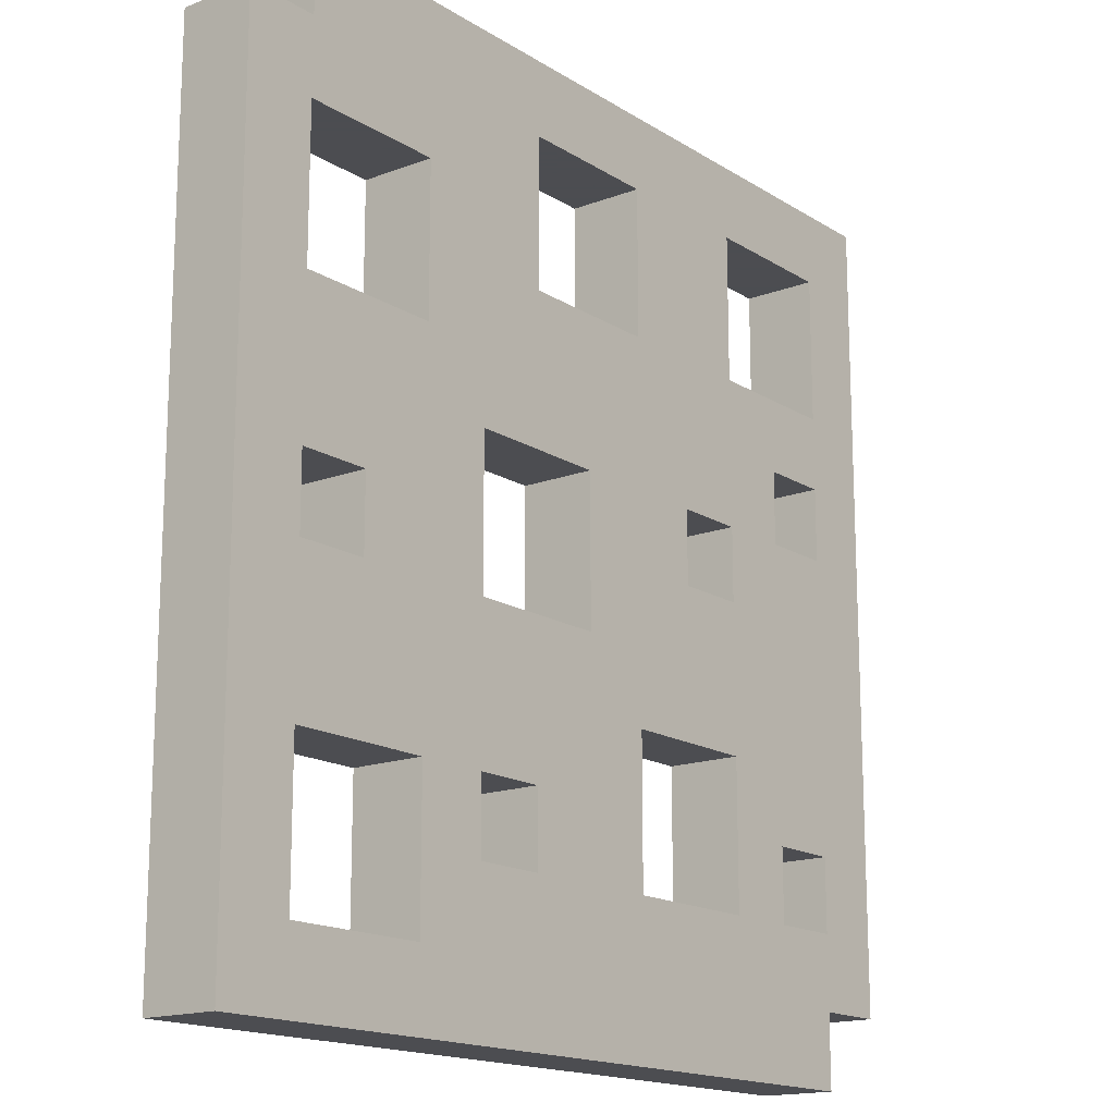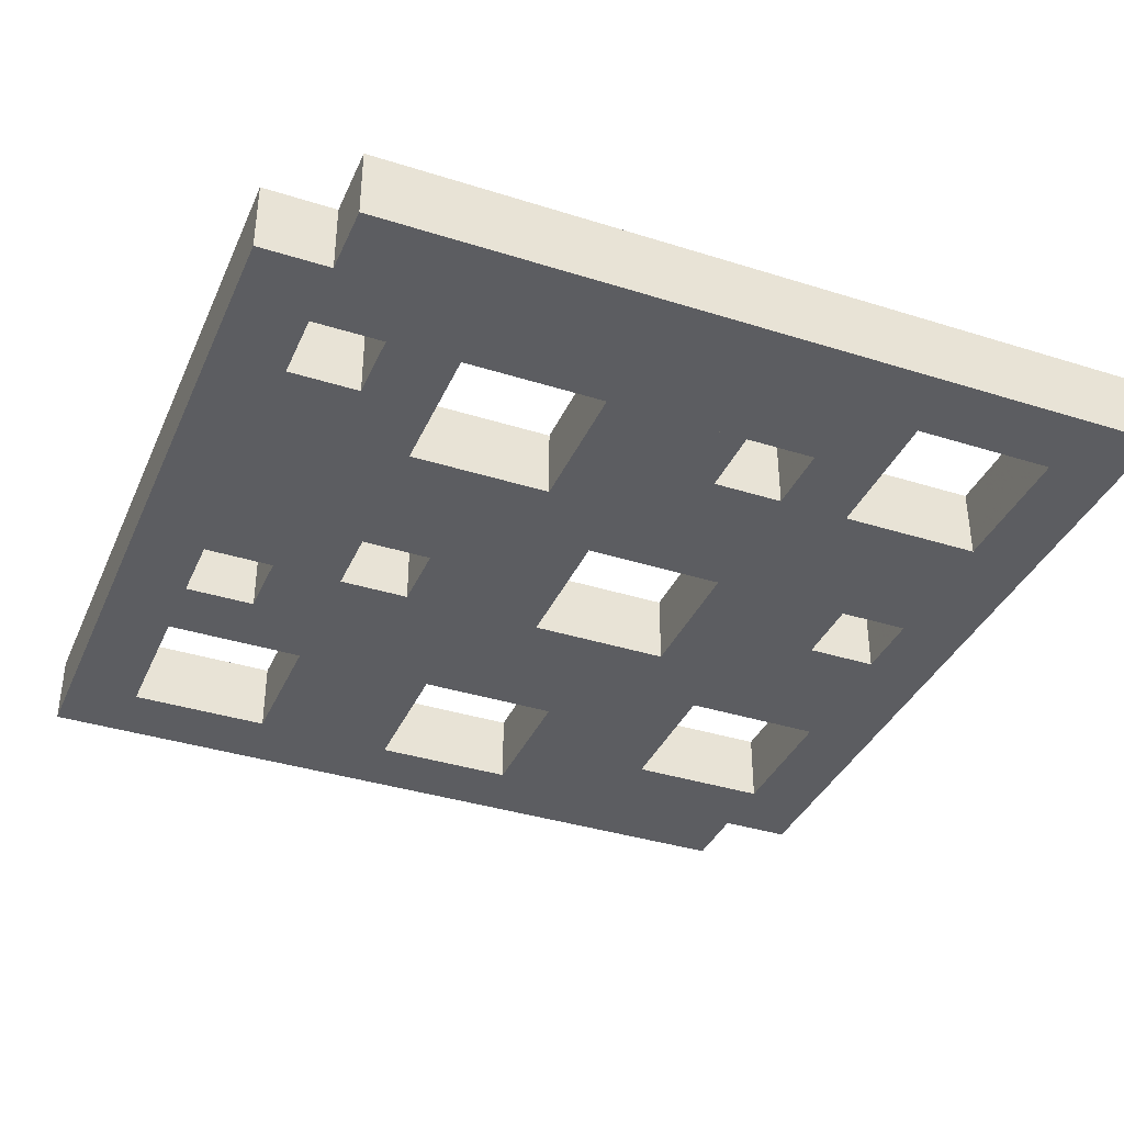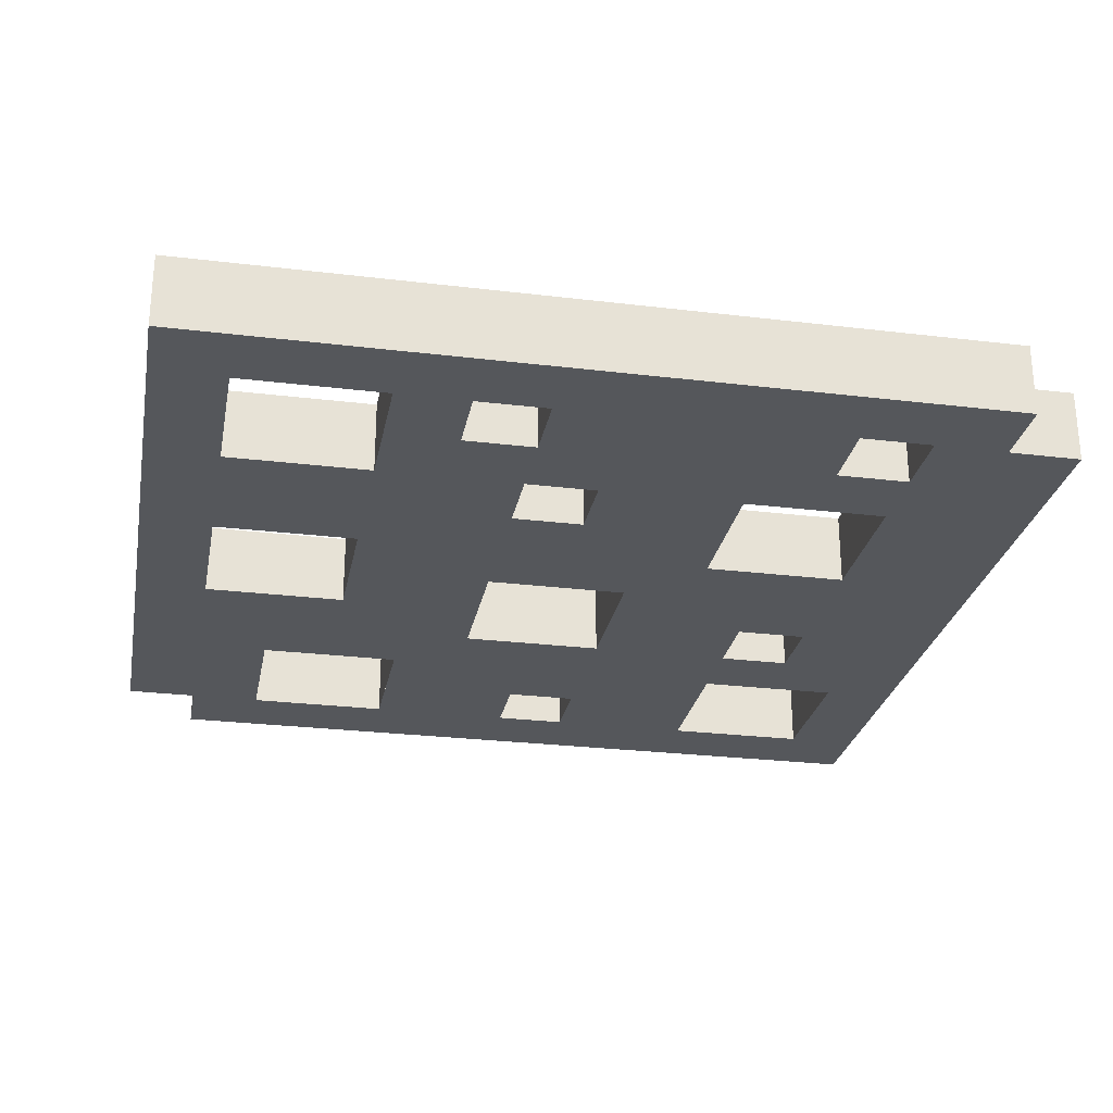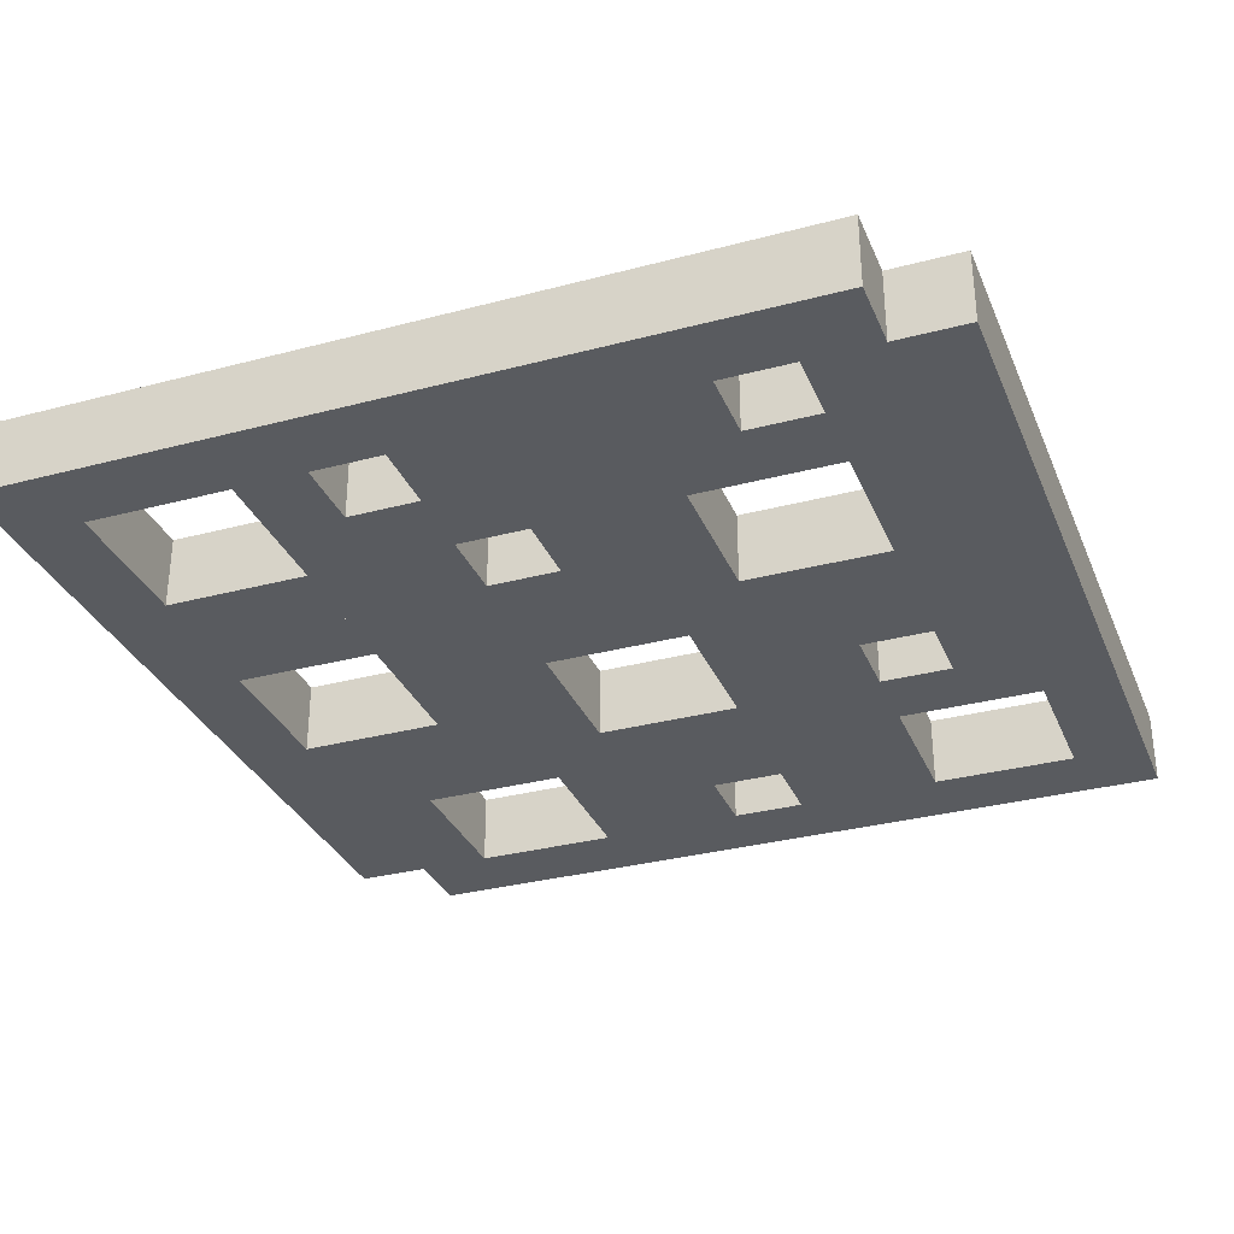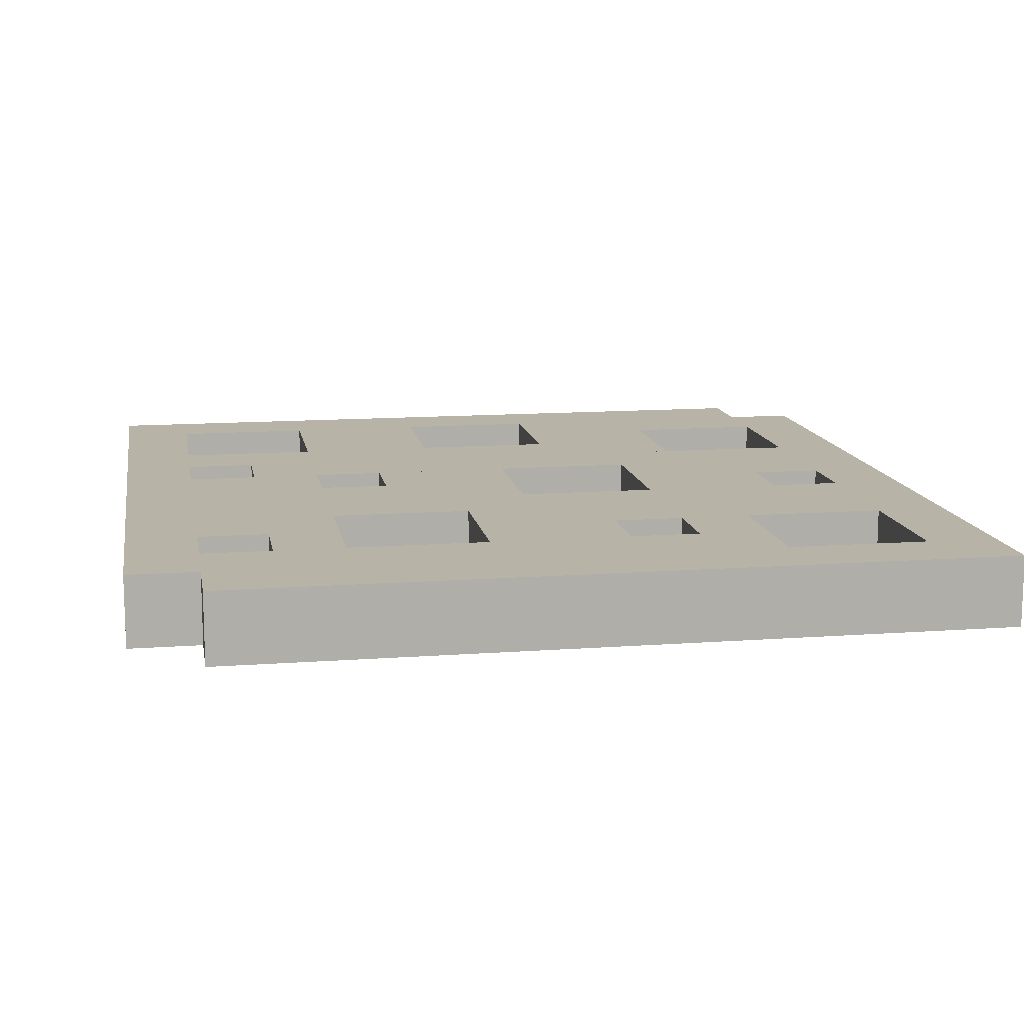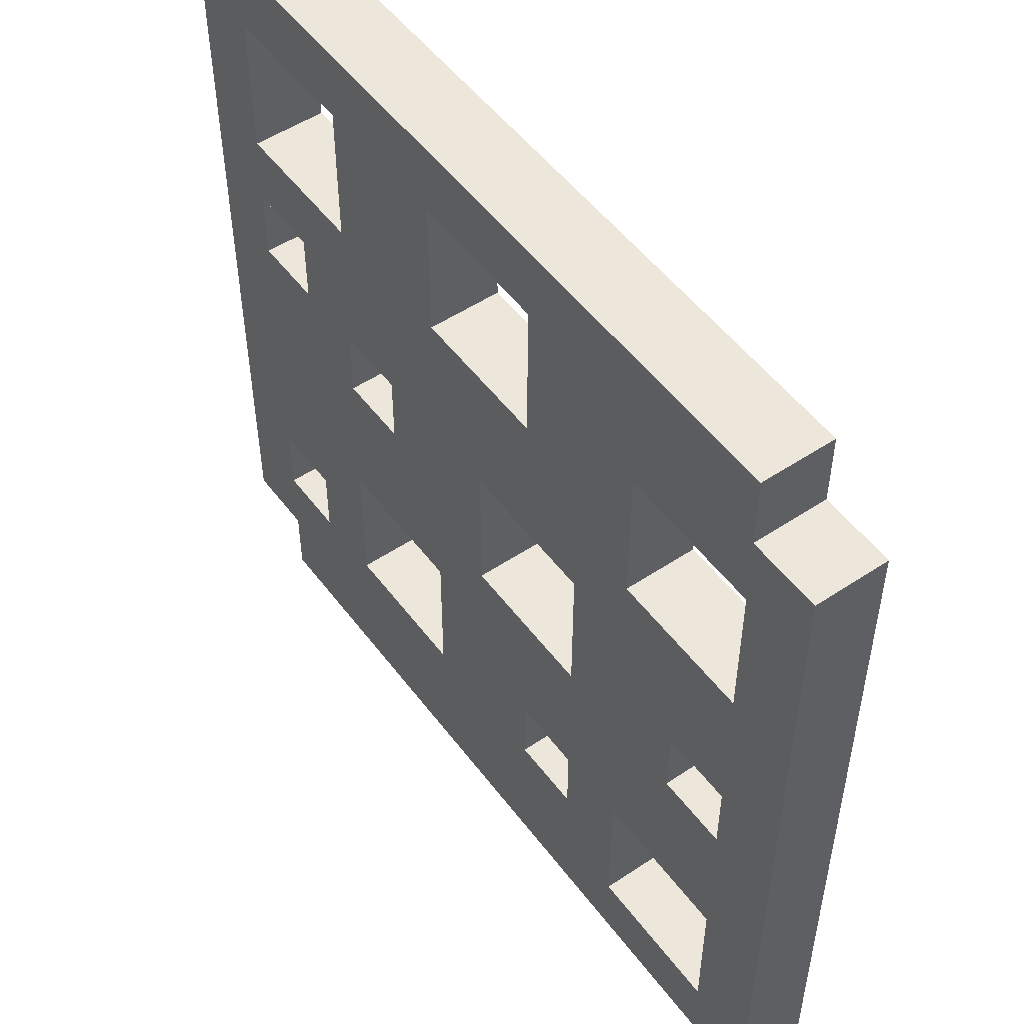
<metadata>
{"format":"obj","ext":"obj","renderer":"f3d","projection":"perspective","resolution":1024,"background":"white","views":[{"elev":-16.1,"azim":128.0,"up":"+Y"},{"elev":-37.2,"azim":-22.1,"up":"+Z"},{"elev":-26.7,"azim":-100.7,"up":"+Z"},{"elev":-32.1,"azim":-69.6,"up":"+Z"},{"elev":12.7,"azim":-9.8,"up":"+Z"},{"elev":51.8,"azim":54.2,"up":"+Y"}]}
</metadata>
<code>
g Model
v -16 -13.33 1.333
v -16 16 1.333
v -16 16 -1.333
v -16 -13.33 -1.333
f 1 2 3 4
v -13.33 -16 1.333
v -13.33 -13.33 1.333
v -13.33 -13.33 -1.333
v -13.33 -16 -1.333
f 5 6 7 8
v -10.67 -10.67 1.333
v -10.67 -8 1.333
v -10.67 -8 -1.333
v -10.67 -10.67 -1.333
f 9 10 11 12
v -10.67 2.667 1.333
v -10.67 5.333 1.333
v -10.67 5.333 -1.333
v -10.67 2.667 -1.333
f 13 14 15 16
v -8 8 1.333
v -8 13.33 1.333
v -8 13.33 -1.333
v -8 8 -1.333
f 17 18 19 20
v -5.333 0 1.333
v -5.333 2.667 1.333
v -5.333 2.667 -1.333
v -5.333 0 -1.333
f 21 22 23 24
v -2.667 -10.67 1.333
v -2.667 -5.333 1.333
v -2.667 -5.333 -1.333
v -2.667 -10.67 -1.333
f 25 26 27 28
v 2.667 8 1.333
v 2.667 13.33 1.333
v 2.667 13.33 -1.333
v 2.667 8 -1.333
f 29 30 31 32
v 5.333 -2.667 1.333
v 5.333 2.667 1.333
v 5.333 2.667 -1.333
v 5.333 -2.667 -1.333
f 33 34 35 36
v 5.333 -10.67 1.333
v 5.333 -8 1.333
v 5.333 -8 -1.333
v 5.333 -10.67 -1.333
f 37 38 39 40
v 13.33 -13.33 1.333
v 13.33 -8 1.333
v 13.33 -8 -1.333
v 13.33 -13.33 -1.333
f 41 42 43 44
v 13.33 5.333 1.333
v 13.33 10.67 1.333
v 13.33 10.67 -1.333
v 13.33 5.333 -1.333
f 45 46 47 48
v 13.33 -2.667 1.333
v 13.33 0 1.333
v 13.33 0 -1.333
v 13.33 -2.667 -1.333
f 49 50 51 52
v -13.33 8 -1.333
v -13.33 13.33 -1.333
v -13.33 13.33 1.333
v -13.33 8 1.333
f 53 54 55 56
v -13.33 -10.67 -1.333
v -13.33 -8 -1.333
v -13.33 -8 1.333
v -13.33 -10.67 1.333
f 57 58 59 60
v -13.33 2.667 -1.333
v -13.33 5.333 -1.333
v -13.33 5.333 1.333
v -13.33 2.667 1.333
f 61 62 63 64
v -8 -10.67 -1.333
v -8 -5.333 -1.333
v -8 -5.333 1.333
v -8 -10.67 1.333
f 65 66 67 68
v -8 0 -1.333
v -8 2.667 -1.333
v -8 2.667 1.333
v -8 0 1.333
f 69 70 71 72
v -2.667 8 -1.333
v -2.667 13.33 -1.333
v -2.667 13.33 1.333
v -2.667 8 1.333
f 73 74 75 76
v 0 -2.667 -1.333
v 0 2.667 -1.333
v 0 2.667 1.333
v 0 -2.667 1.333
f 77 78 79 80
v 2.667 -10.67 -1.333
v 2.667 -8 -1.333
v 2.667 -8 1.333
v 2.667 -10.67 1.333
f 81 82 83 84
v 8 -13.33 -1.333
v 8 -8 -1.333
v 8 -8 1.333
v 8 -13.33 1.333
f 85 86 87 88
v 8 5.333 -1.333
v 8 10.67 -1.333
v 8 10.67 1.333
v 8 5.333 1.333
f 89 90 91 92
v 10.67 -2.667 -1.333
v 10.67 0 -1.333
v 10.67 0 1.333
v 10.67 -2.667 1.333
f 93 94 95 96
v 13.33 13.33 -1.333
v 13.33 16 -1.333
v 13.33 16 1.333
v 13.33 13.33 1.333
f 97 98 99 100
v 16 -16 -1.333
v 16 13.33 -1.333
v 16 13.33 1.333
v 16 -16 1.333
f 101 102 103 104
v -13.33 -16 -1.333
v 16 -16 -1.333
v 16 -16 1.333
v -13.33 -16 1.333
f 105 106 107 108
v -16 -13.33 -1.333
v -13.33 -13.33 -1.333
v -13.33 -13.33 1.333
v -16 -13.33 1.333
f 109 110 111 112
v 8 -8 -1.333
v 13.33 -8 -1.333
v 13.33 -8 1.333
v 8 -8 1.333
f 113 114 115 116
v -13.33 -8 -1.333
v -10.67 -8 -1.333
v -10.67 -8 1.333
v -13.33 -8 1.333
f 117 118 119 120
v 2.667 -8 -1.333
v 5.333 -8 -1.333
v 5.333 -8 1.333
v 2.667 -8 1.333
f 121 122 123 124
v -8 -5.333 -1.333
v -2.667 -5.333 -1.333
v -2.667 -5.333 1.333
v -8 -5.333 1.333
f 125 126 127 128
v 10.67 0 -1.333
v 13.33 0 -1.333
v 13.33 0 1.333
v 10.67 0 1.333
f 129 130 131 132
v 0 2.667 -1.333
v 5.333 2.667 -1.333
v 5.333 2.667 1.333
v 0 2.667 1.333
f 133 134 135 136
v -8 2.667 -1.333
v -5.333 2.667 -1.333
v -5.333 2.667 1.333
v -8 2.667 1.333
f 137 138 139 140
v -13.33 5.333 -1.333
v -10.67 5.333 -1.333
v -10.67 5.333 1.333
v -13.33 5.333 1.333
f 141 142 143 144
v 8 10.67 -1.333
v 13.33 10.67 -1.333
v 13.33 10.67 1.333
v 8 10.67 1.333
f 145 146 147 148
v -13.33 13.33 -1.333
v -8 13.33 -1.333
v -8 13.33 1.333
v -13.33 13.33 1.333
f 149 150 151 152
v -2.667 13.33 -1.333
v 2.667 13.33 -1.333
v 2.667 13.33 1.333
v -2.667 13.33 1.333
f 153 154 155 156
v 8 -13.33 1.333
v 13.33 -13.33 1.333
v 13.33 -13.33 -1.333
v 8 -13.33 -1.333
f 157 158 159 160
v -8 -10.67 1.333
v -2.667 -10.67 1.333
v -2.667 -10.67 -1.333
v -8 -10.67 -1.333
f 161 162 163 164
v -13.33 -10.67 1.333
v -10.67 -10.67 1.333
v -10.67 -10.67 -1.333
v -13.33 -10.67 -1.333
f 165 166 167 168
v 2.667 -10.67 1.333
v 5.333 -10.67 1.333
v 5.333 -10.67 -1.333
v 2.667 -10.67 -1.333
f 169 170 171 172
v 0 -2.667 1.333
v 5.333 -2.667 1.333
v 5.333 -2.667 -1.333
v 0 -2.667 -1.333
f 173 174 175 176
v 10.67 -2.667 1.333
v 13.33 -2.667 1.333
v 13.33 -2.667 -1.333
v 10.67 -2.667 -1.333
f 177 178 179 180
v -8 0 1.333
v -5.333 0 1.333
v -5.333 0 -1.333
v -8 0 -1.333
f 181 182 183 184
v -13.33 2.667 1.333
v -10.67 2.667 1.333
v -10.67 2.667 -1.333
v -13.33 2.667 -1.333
f 185 186 187 188
v 8 5.333 1.333
v 13.33 5.333 1.333
v 13.33 5.333 -1.333
v 8 5.333 -1.333
f 189 190 191 192
v -13.33 8 1.333
v -8 8 1.333
v -8 8 -1.333
v -13.33 8 -1.333
f 193 194 195 196
v -2.667 8 1.333
v 2.667 8 1.333
v 2.667 8 -1.333
v -2.667 8 -1.333
f 197 198 199 200
v 13.33 13.33 1.333
v 16 13.33 1.333
v 16 13.33 -1.333
v 13.33 13.33 -1.333
f 201 202 203 204
v -16 16 1.333
v 13.33 16 1.333
v 13.33 16 -1.333
v -16 16 -1.333
f 205 206 207 208
v -2.667 -2.667 -1.333
v 16 -2.667 -1.333
v 16 -8 -1.333
v -2.667 -8 -1.333
f 209 210 211 212
v -16 2.667 -1.333
v -8 2.667 -1.333
v -8 -8 -1.333
v -16 -8 -1.333
f 213 214 215 216
v -13.33 -13.33 -1.333
v 16 -13.33 -1.333
v 16 -16 -1.333
v -13.33 -16 -1.333
f 217 218 219 220
v -16 16 -1.333
v 13.33 16 -1.333
v 13.33 13.33 -1.333
v -16 13.33 -1.333
f 221 222 223 224
v -10.67 5.333 -1.333
v 16 5.333 -1.333
v 16 2.667 -1.333
v -10.67 2.667 -1.333
f 225 226 227 228
v -16 -10.67 -1.333
v 8 -10.67 -1.333
v 8 -13.33 -1.333
v -16 -13.33 -1.333
f 229 230 231 232
v -16 8 -1.333
v 8 8 -1.333
v 8 5.333 -1.333
v -16 5.333 -1.333
f 233 234 235 236
v 2.667 13.33 -1.333
v 16 13.33 -1.333
v 16 10.67 -1.333
v 2.667 10.67 -1.333
f 237 238 239 240
v -8 0 -1.333
v -2.667 0 -1.333
v -2.667 -5.333 -1.333
v -8 -5.333 -1.333
f 241 242 243 244
v 5.333 2.667 -1.333
v 10.67 2.667 -1.333
v 10.67 -2.667 -1.333
v 5.333 -2.667 -1.333
f 245 246 247 248
v -8 13.33 -1.333
v -2.667 13.33 -1.333
v -2.667 8 -1.333
v -8 8 -1.333
f 249 250 251 252
v 13.33 -8 -1.333
v 16 -8 -1.333
v 16 -13.33 -1.333
v 13.33 -13.33 -1.333
f 253 254 255 256
v -2.667 -8 -1.333
v 2.667 -8 -1.333
v 2.667 -10.67 -1.333
v -2.667 -10.67 -1.333
f 257 258 259 260
v -2.667 2.667 -1.333
v 0 2.667 -1.333
v 0 -2.667 -1.333
v -2.667 -2.667 -1.333
f 261 262 263 264
v 13.33 2.667 -1.333
v 16 2.667 -1.333
v 16 -2.667 -1.333
v 13.33 -2.667 -1.333
f 265 266 267 268
v 13.33 10.67 -1.333
v 16 10.67 -1.333
v 16 5.333 -1.333
v 13.33 5.333 -1.333
f 269 270 271 272
v -16 13.33 -1.333
v -13.33 13.33 -1.333
v -13.33 8 -1.333
v -16 8 -1.333
f 273 274 275 276
v 2.667 10.67 -1.333
v 8 10.67 -1.333
v 8 8 -1.333
v 2.667 8 -1.333
f 277 278 279 280
v -16 -8 -1.333
v -13.33 -8 -1.333
v -13.33 -10.67 -1.333
v -16 -10.67 -1.333
f 281 282 283 284
v -10.67 -8 -1.333
v -8 -8 -1.333
v -8 -10.67 -1.333
v -10.67 -10.67 -1.333
f 285 286 287 288
v 5.333 -8 -1.333
v 8 -8 -1.333
v 8 -10.67 -1.333
v 5.333 -10.67 -1.333
f 289 290 291 292
v -5.333 2.667 -1.333
v -2.667 2.667 -1.333
v -2.667 0 -1.333
v -5.333 0 -1.333
f 293 294 295 296
v 10.67 2.667 -1.333
v 13.33 2.667 -1.333
v 13.33 0 -1.333
v 10.67 0 -1.333
f 297 298 299 300
v -16 5.333 -1.333
v -13.33 5.333 -1.333
v -13.33 2.667 -1.333
v -16 2.667 -1.333
f 301 302 303 304
v -2.667 -8 1.333
v 16 -8 1.333
v 16 -2.667 1.333
v -2.667 -2.667 1.333
f 305 306 307 308
v -16 -8 1.333
v -8 -8 1.333
v -8 2.667 1.333
v -16 2.667 1.333
f 309 310 311 312
v -13.33 -16 1.333
v 16 -16 1.333
v 16 -13.33 1.333
v -13.33 -13.33 1.333
f 313 314 315 316
v -16 13.33 1.333
v 13.33 13.33 1.333
v 13.33 16 1.333
v -16 16 1.333
f 317 318 319 320
v -10.67 2.667 1.333
v 16 2.667 1.333
v 16 5.333 1.333
v -10.67 5.333 1.333
f 321 322 323 324
v -16 -13.33 1.333
v 8 -13.33 1.333
v 8 -10.67 1.333
v -16 -10.67 1.333
f 325 326 327 328
v -16 5.333 1.333
v 8 5.333 1.333
v 8 8 1.333
v -16 8 1.333
f 329 330 331 332
v 2.667 10.67 1.333
v 16 10.67 1.333
v 16 13.33 1.333
v 2.667 13.33 1.333
f 333 334 335 336
v -8 -5.333 1.333
v -2.667 -5.333 1.333
v -2.667 0 1.333
v -8 0 1.333
f 337 338 339 340
v 5.333 -2.667 1.333
v 10.67 -2.667 1.333
v 10.67 2.667 1.333
v 5.333 2.667 1.333
f 341 342 343 344
v -8 8 1.333
v -2.667 8 1.333
v -2.667 13.33 1.333
v -8 13.33 1.333
f 345 346 347 348
v 13.33 -13.33 1.333
v 16 -13.33 1.333
v 16 -8 1.333
v 13.33 -8 1.333
f 349 350 351 352
v -2.667 -10.67 1.333
v 2.667 -10.67 1.333
v 2.667 -8 1.333
v -2.667 -8 1.333
f 353 354 355 356
v -2.667 -2.667 1.333
v 0 -2.667 1.333
v 0 2.667 1.333
v -2.667 2.667 1.333
f 357 358 359 360
v 13.33 -2.667 1.333
v 16 -2.667 1.333
v 16 2.667 1.333
v 13.33 2.667 1.333
f 361 362 363 364
v 13.33 5.333 1.333
v 16 5.333 1.333
v 16 10.67 1.333
v 13.33 10.67 1.333
f 365 366 367 368
v -16 8 1.333
v -13.33 8 1.333
v -13.33 13.33 1.333
v -16 13.33 1.333
f 369 370 371 372
v 2.667 8 1.333
v 8 8 1.333
v 8 10.67 1.333
v 2.667 10.67 1.333
f 373 374 375 376
v -16 -10.67 1.333
v -13.33 -10.67 1.333
v -13.33 -8 1.333
v -16 -8 1.333
f 377 378 379 380
v -10.67 -10.67 1.333
v -8 -10.67 1.333
v -8 -8 1.333
v -10.67 -8 1.333
f 381 382 383 384
v 5.333 -10.67 1.333
v 8 -10.67 1.333
v 8 -8 1.333
v 5.333 -8 1.333
f 385 386 387 388
v -5.333 0 1.333
v -2.667 0 1.333
v -2.667 2.667 1.333
v -5.333 2.667 1.333
f 389 390 391 392
v 10.67 0 1.333
v 13.33 0 1.333
v 13.33 2.667 1.333
v 10.67 2.667 1.333
f 393 394 395 396
v -16 2.667 1.333
v -13.33 2.667 1.333
v -13.33 5.333 1.333
v -16 5.333 1.333
f 397 398 399 400

</code>
